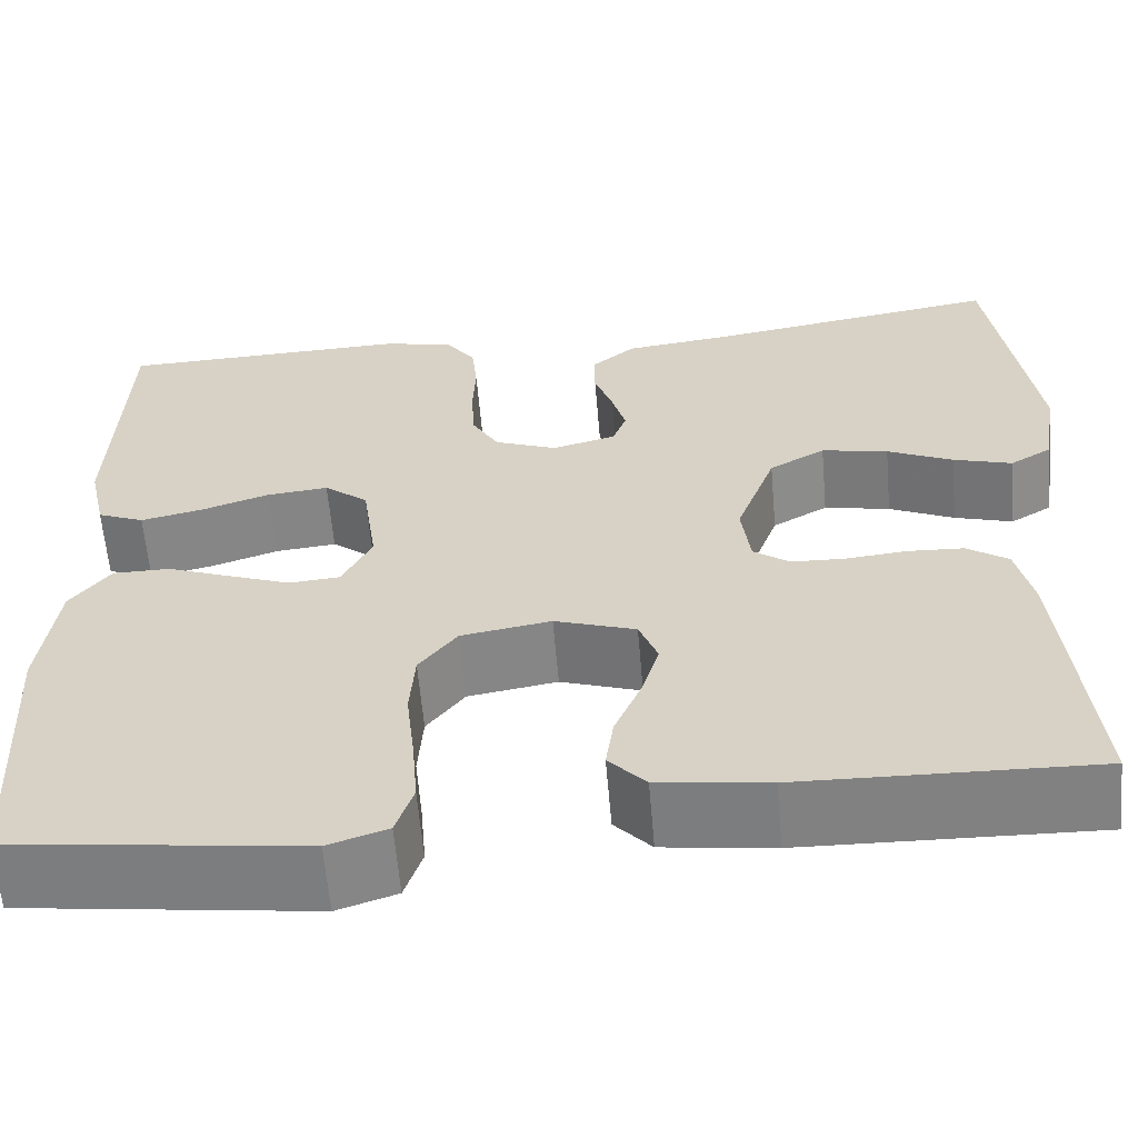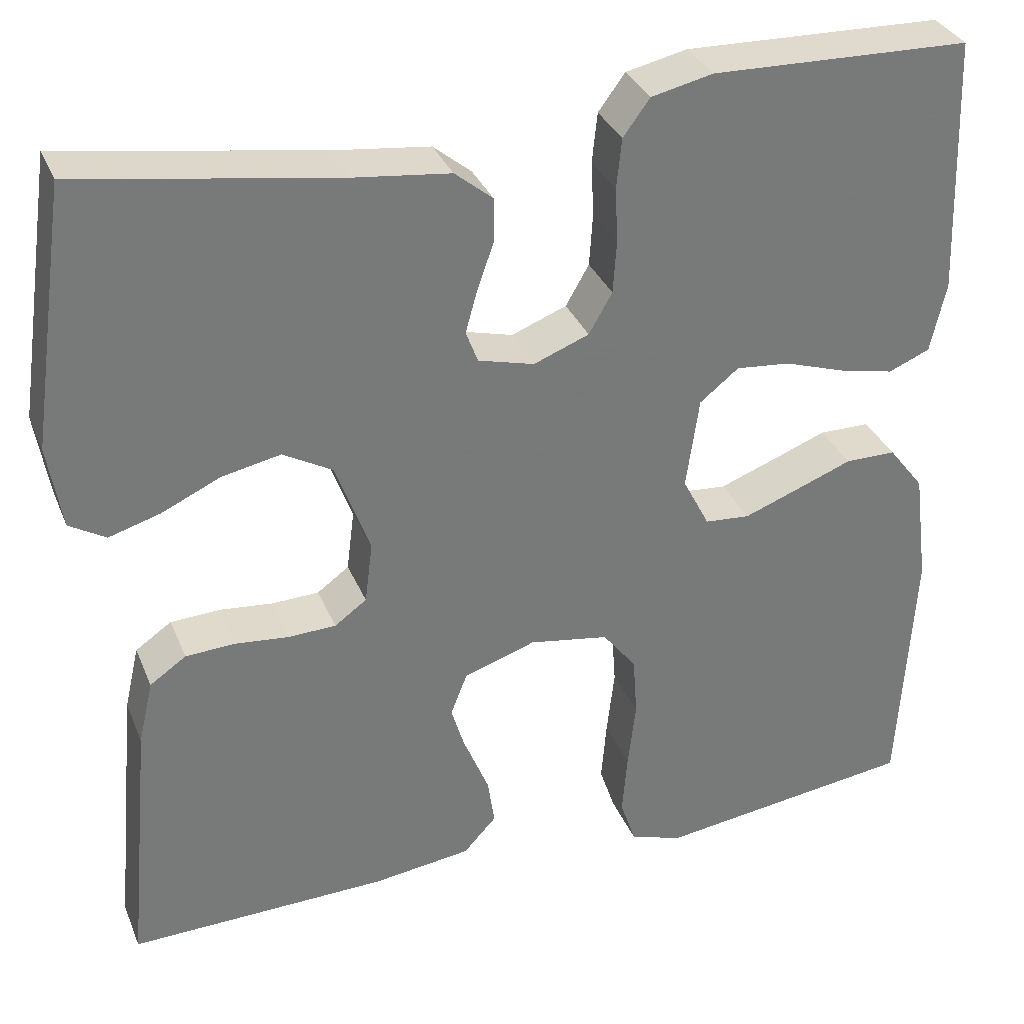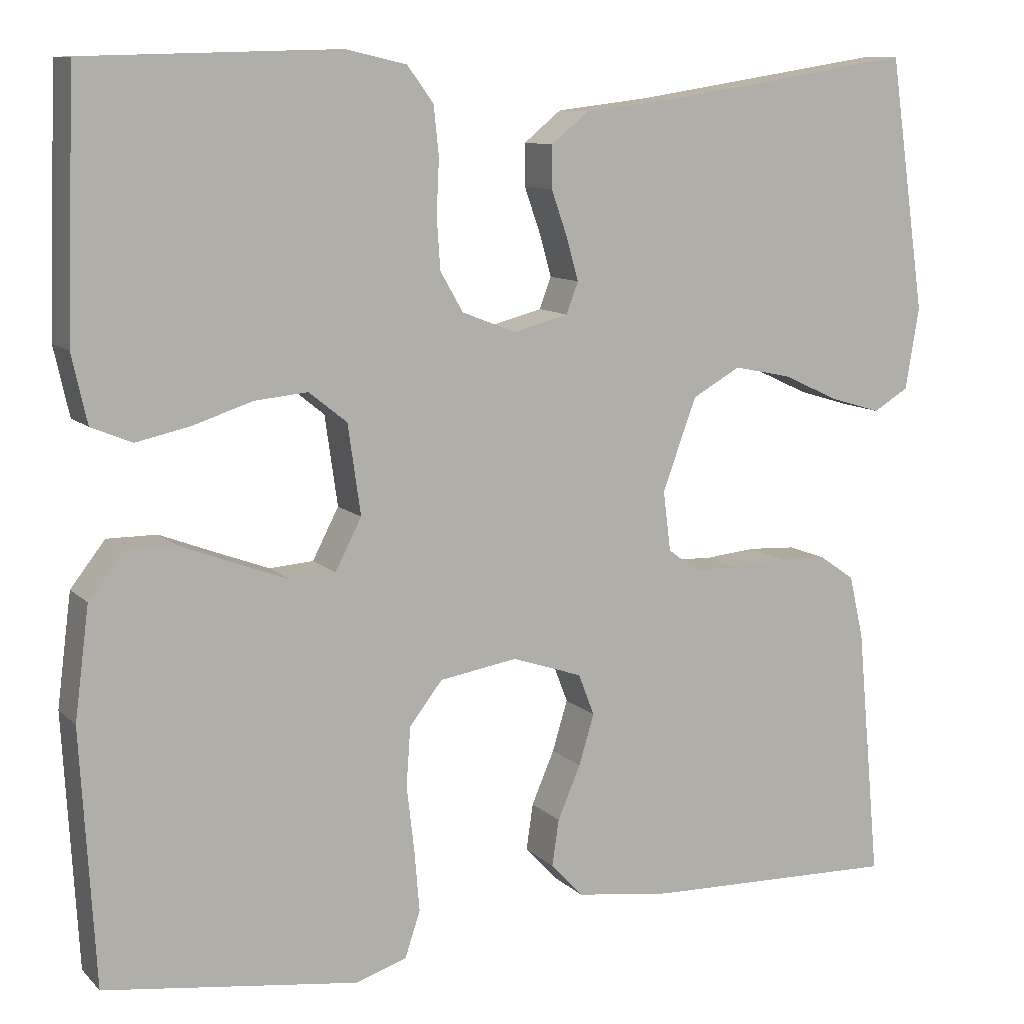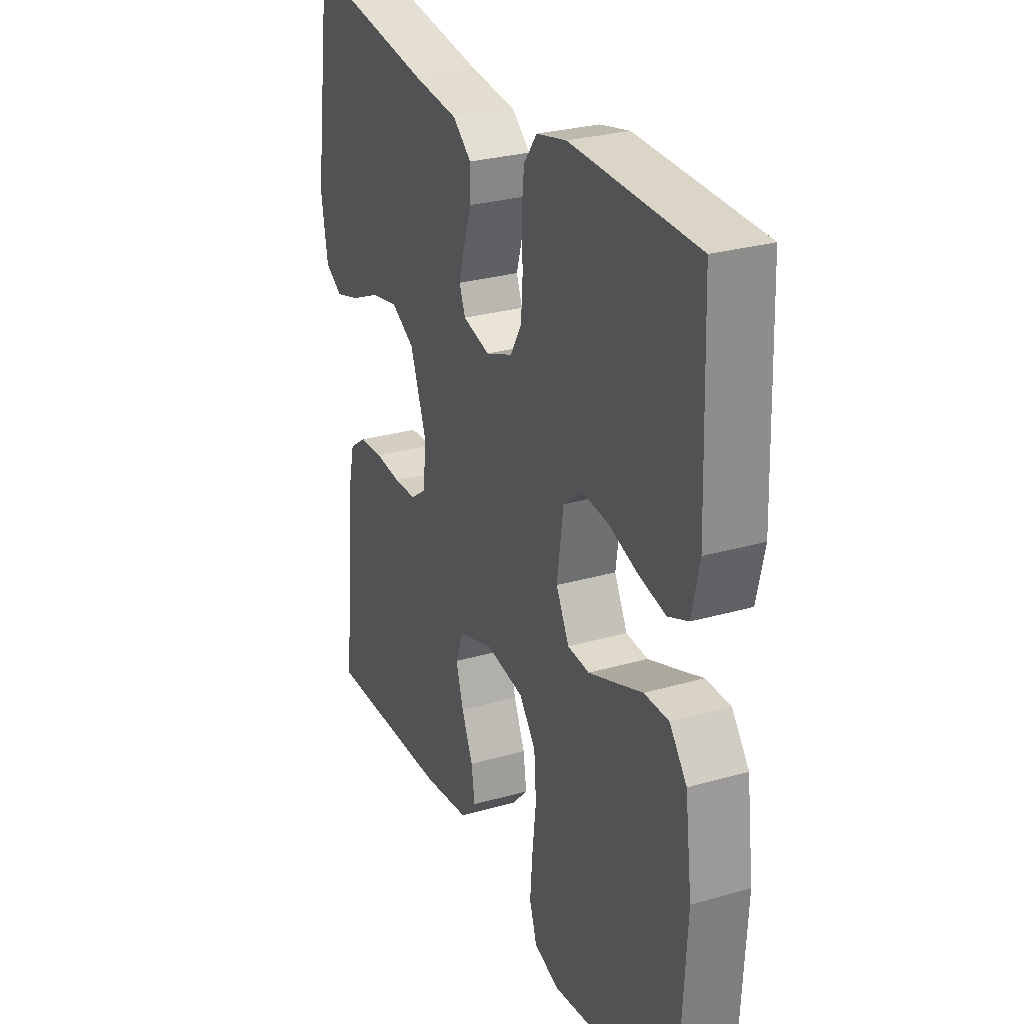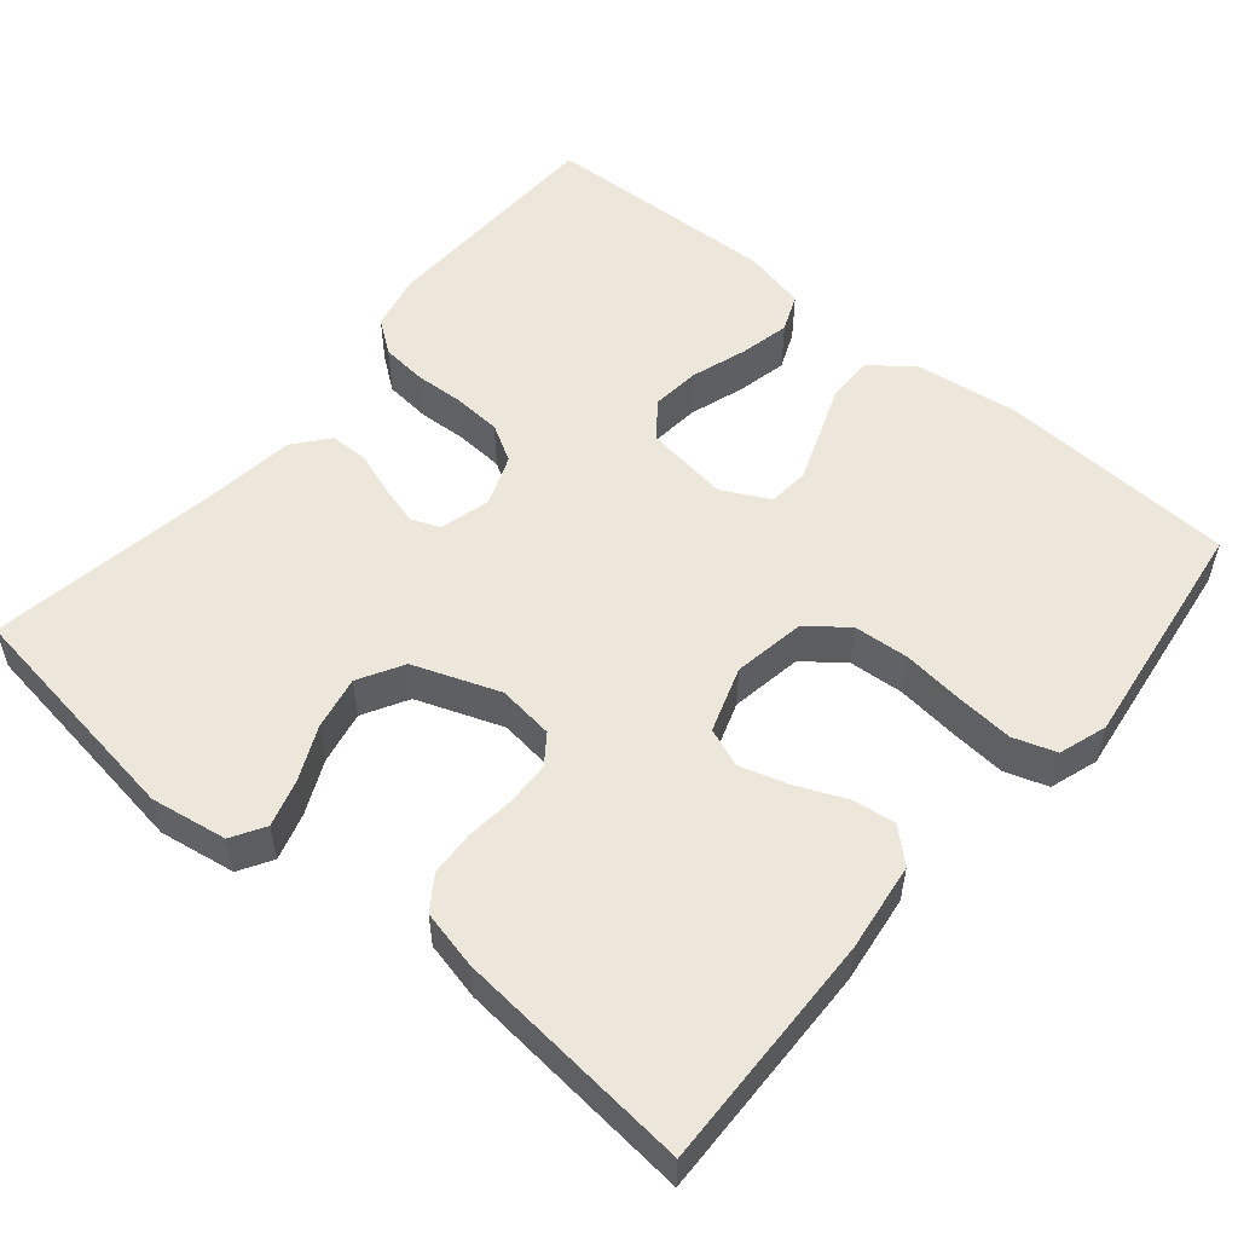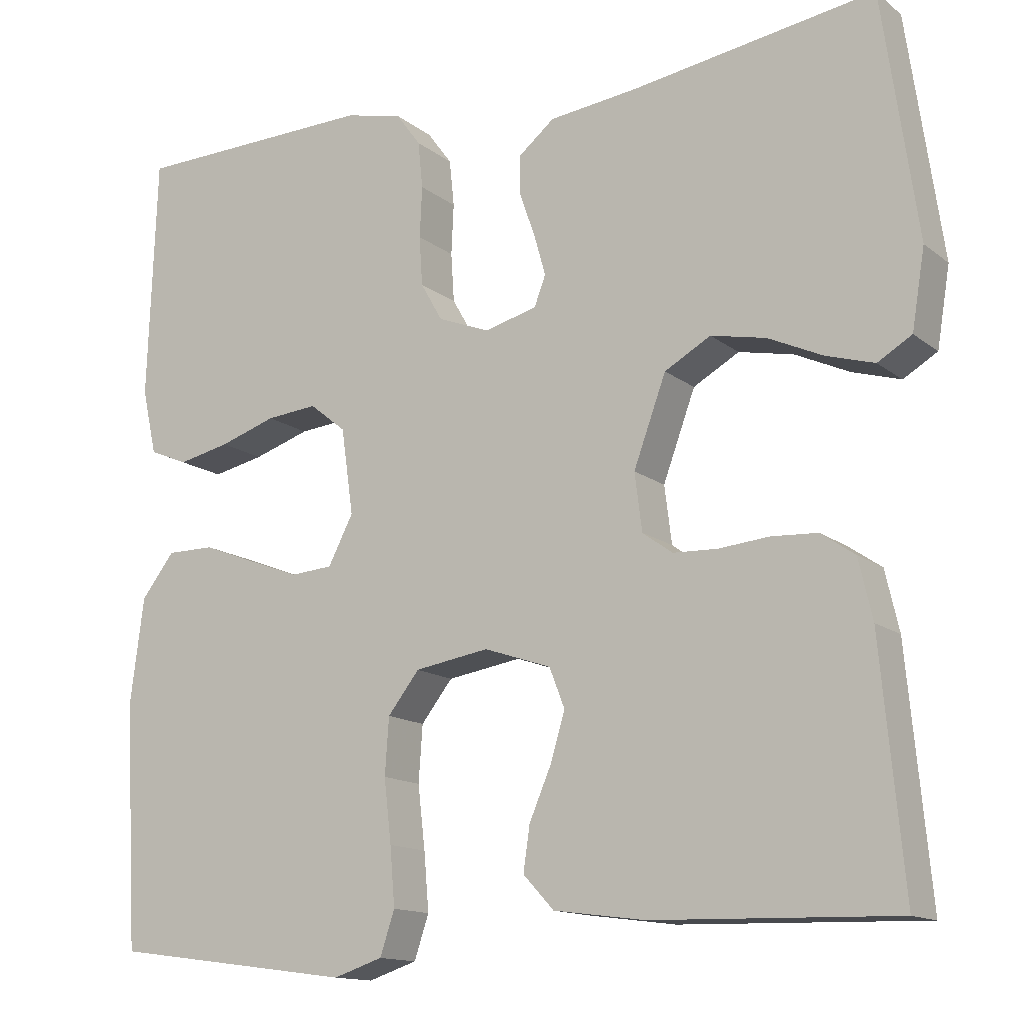
<metadata>
{"format":"obj","ext":"obj","renderer":"f3d","projection":"perspective","resolution":1024,"background":"white","views":[{"elev":-60.8,"azim":4.9,"up":"+Z"},{"elev":33.0,"azim":159.9,"up":"+Z"},{"elev":10.2,"azim":-25.3,"up":"+Z"},{"elev":28.0,"azim":-113.6,"up":"+Z"},{"elev":53.8,"azim":130.0,"up":"+Y"},{"elev":-13.8,"azim":31.4,"up":"+Z"}]}
</metadata>
<code>
v 0.5 0.07 -0.5
v 0.2 0.07 -0.492
v 0.087 0.07 -0.477
v 0.049 0.07 -0.436
v 0.057 0.07 -0.381
v 0.084 0.07 -0.318
v 0.102 0.07 -0.258
v 0.083 0.07 -0.209
v 0 0.07 -0.181
v -0.092 0.07 -0.196
v -0.131 0.07 -0.246
v -0.136 0.07 -0.316
v -0.127 0.07 -0.394
v -0.121 0.07 -0.466
v -0.139 0.07 -0.52
v -0.2 0.07 -0.54
v -0.5 0.07 -0.5
v -0.517 0.07 -0.2
v -0.5 0.07 -0.068
v -0.459 0.07 -0.015
v -0.4 0.07 -0.015
v -0.335 0.07 -0.04
v -0.271 0.07 -0.064
v -0.219 0.07 -0.06
v -0.188 0.07 0
v -0.203 0.07 0.106
v -0.248 0.07 0.142
v -0.311 0.07 0.136
v -0.381 0.07 0.113
v -0.445 0.07 0.099
v -0.493 0.07 0.119
v -0.511 0.07 0.2
v -0.5 0.07 0.5
v -0.2 0.07 0.508
v -0.129 0.07 0.492
v -0.098 0.07 0.45
v -0.092 0.07 0.392
v -0.095 0.07 0.329
v -0.091 0.07 0.268
v -0.064 0.07 0.221
v 0 0.07 0.196
v 0.065 0.07 0.213
v 0.079 0.07 0.25
v 0.065 0.07 0.3
v 0.046 0.07 0.354
v 0.046 0.07 0.404
v 0.09 0.07 0.44
v 0.2 0.07 0.453
v 0.5 0.07 0.5
v 0.543 0.07 0.2
v 0.527 0.07 0.103
v 0.485 0.07 0.078
v 0.425 0.07 0.096
v 0.358 0.07 0.127
v 0.29 0.07 0.141
v 0.233 0.07 0.109
v 0.193 0.07 0
v 0.202 0.07 -0.071
v 0.239 0.07 -0.098
v 0.294 0.07 -0.1
v 0.356 0.07 -0.094
v 0.413 0.07 -0.097
v 0.455 0.07 -0.126
v 0.472 0.07 -0.2
v 0.5 0 -0.5
v 0.2 0 -0.492
v 0.087 0 -0.477
v 0.049 0 -0.436
v 0.057 0 -0.381
v 0.084 0 -0.318
v 0.102 0 -0.258
v 0.083 0 -0.209
v 0 0 -0.181
v -0.092 0 -0.196
v -0.131 0 -0.246
v -0.136 0 -0.316
v -0.127 0 -0.394
v -0.121 0 -0.466
v -0.139 0 -0.52
v -0.2 0 -0.54
v -0.5 0 -0.5
v -0.517 0 -0.2
v -0.5 0 -0.068
v -0.459 0 -0.015
v -0.4 0 -0.015
v -0.335 0 -0.04
v -0.271 0 -0.064
v -0.219 0 -0.06
v -0.188 0 0
v -0.203 0 0.106
v -0.248 0 0.142
v -0.311 0 0.136
v -0.381 0 0.113
v -0.445 0 0.099
v -0.493 0 0.119
v -0.511 0 0.2
v -0.5 0 0.5
v -0.2 0 0.508
v -0.129 0 0.492
v -0.098 0 0.45
v -0.092 0 0.392
v -0.095 0 0.329
v -0.091 0 0.268
v -0.064 0 0.221
v 0 0 0.196
v 0.065 0 0.213
v 0.079 0 0.25
v 0.065 0 0.3
v 0.046 0 0.354
v 0.046 0 0.404
v 0.09 0 0.44
v 0.2 0 0.453
v 0.5 0 0.5
v 0.543 0 0.2
v 0.527 0 0.103
v 0.485 0 0.078
v 0.425 0 0.096
v 0.358 0 0.127
v 0.29 0 0.141
v 0.233 0 0.109
v 0.193 0 0
v 0.202 0 -0.071
v 0.239 0 -0.098
v 0.294 0 -0.1
v 0.356 0 -0.094
v 0.413 0 -0.097
v 0.455 0 -0.126
v 0.472 0 -0.2
f 60 61 62 63
f 59 60 63 64
f 51 52 53 54
f 51 54 55
f 48 49 50 51
f 48 51 55
f 47 48 55 56
f 44 45 46 47
f 43 44 47 56
f 35 36 37 38
f 35 38 39
f 34 35 39
f 33 34 39
f 32 33 39 40
f 28 29 30 31
f 27 28 31 32
f 19 20 21 22
f 19 22 23
f 18 19 23
f 17 18 23 24
f 15 16 17 24
f 12 13 14 15
f 3 4 5 6
f 3 6 7
f 2 3 7
f 59 64 1 2
f 58 59 2 7
f 57 58 7 8
f 42 43 56 57
f 41 42 57 8
f 27 32 40 41
f 26 27 41
f 25 26 41 8
f 12 15 24 25
f 11 12 25
f 10 11 25
f 9 10 25
f 8 9 25
f 127 126 125 124
f 128 127 124 123
f 118 117 116 115
f 119 118 115
f 115 114 113 112
f 119 115 112
f 120 119 112 111
f 111 110 109 108
f 120 111 108 107
f 102 101 100 99
f 103 102 99
f 103 99 98
f 103 98 97
f 104 103 97 96
f 95 94 93 92
f 96 95 92 91
f 86 85 84 83
f 87 86 83
f 87 83 82
f 88 87 82 81
f 88 81 80 79
f 79 78 77 76
f 70 69 68 67
f 71 70 67
f 71 67 66
f 66 65 128 123
f 71 66 123 122
f 72 71 122 121
f 121 120 107 106
f 72 121 106 105
f 105 104 96 91
f 105 91 90
f 72 105 90 89
f 89 88 79 76
f 89 76 75
f 89 75 74
f 89 74 73
f 89 73 72
f 1 65 66 2
f 2 66 67 3
f 3 67 68 4
f 4 68 69 5
f 5 69 70 6
f 6 70 71 7
f 7 71 72 8
f 8 72 73 9
f 9 73 74 10
f 10 74 75 11
f 11 75 76 12
f 12 76 77 13
f 13 77 78 14
f 14 78 79 15
f 15 79 80 16
f 16 80 81 17
f 17 81 82 18
f 18 82 83 19
f 19 83 84 20
f 20 84 85 21
f 21 85 86 22
f 22 86 87 23
f 23 87 88 24
f 24 88 89 25
f 25 89 90 26
f 26 90 91 27
f 27 91 92 28
f 28 92 93 29
f 29 93 94 30
f 30 94 95 31
f 31 95 96 32
f 32 96 97 33
f 33 97 98 34
f 34 98 99 35
f 35 99 100 36
f 36 100 101 37
f 37 101 102 38
f 38 102 103 39
f 39 103 104 40
f 40 104 105 41
f 41 105 106 42
f 42 106 107 43
f 43 107 108 44
f 44 108 109 45
f 45 109 110 46
f 46 110 111 47
f 47 111 112 48
f 48 112 113 49
f 49 113 114 50
f 50 114 115 51
f 51 115 116 52
f 52 116 117 53
f 53 117 118 54
f 54 118 119 55
f 55 119 120 56
f 56 120 121 57
f 57 121 122 58
f 58 122 123 59
f 59 123 124 60
f 60 124 125 61
f 61 125 126 62
f 62 126 127 63
f 63 127 128 64
f 64 128 65 1

</code>
